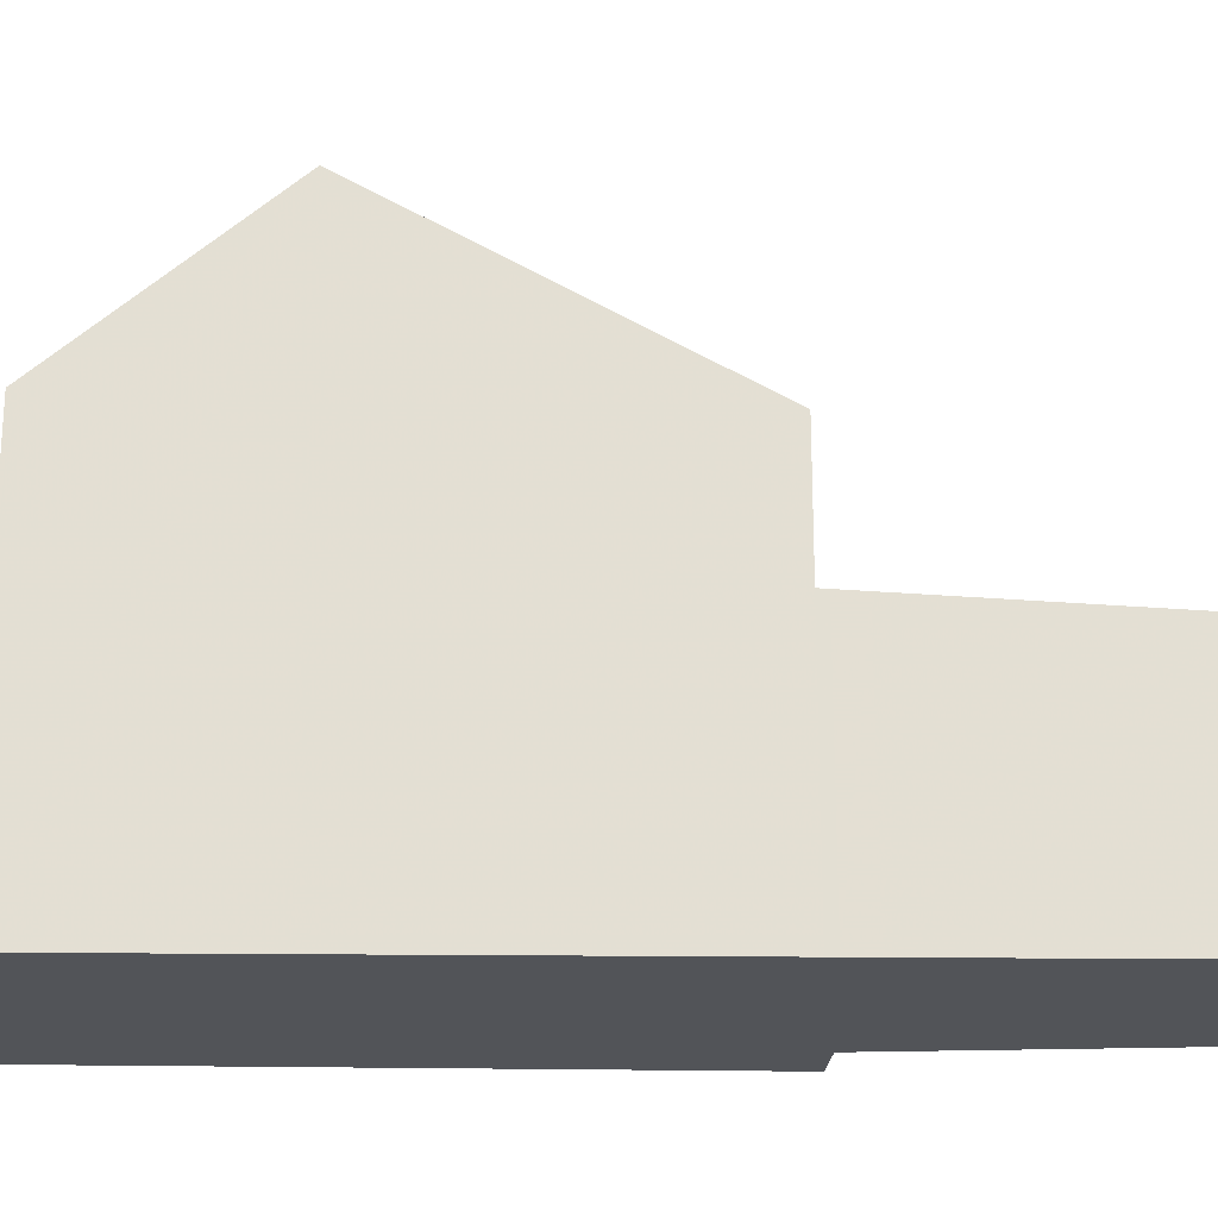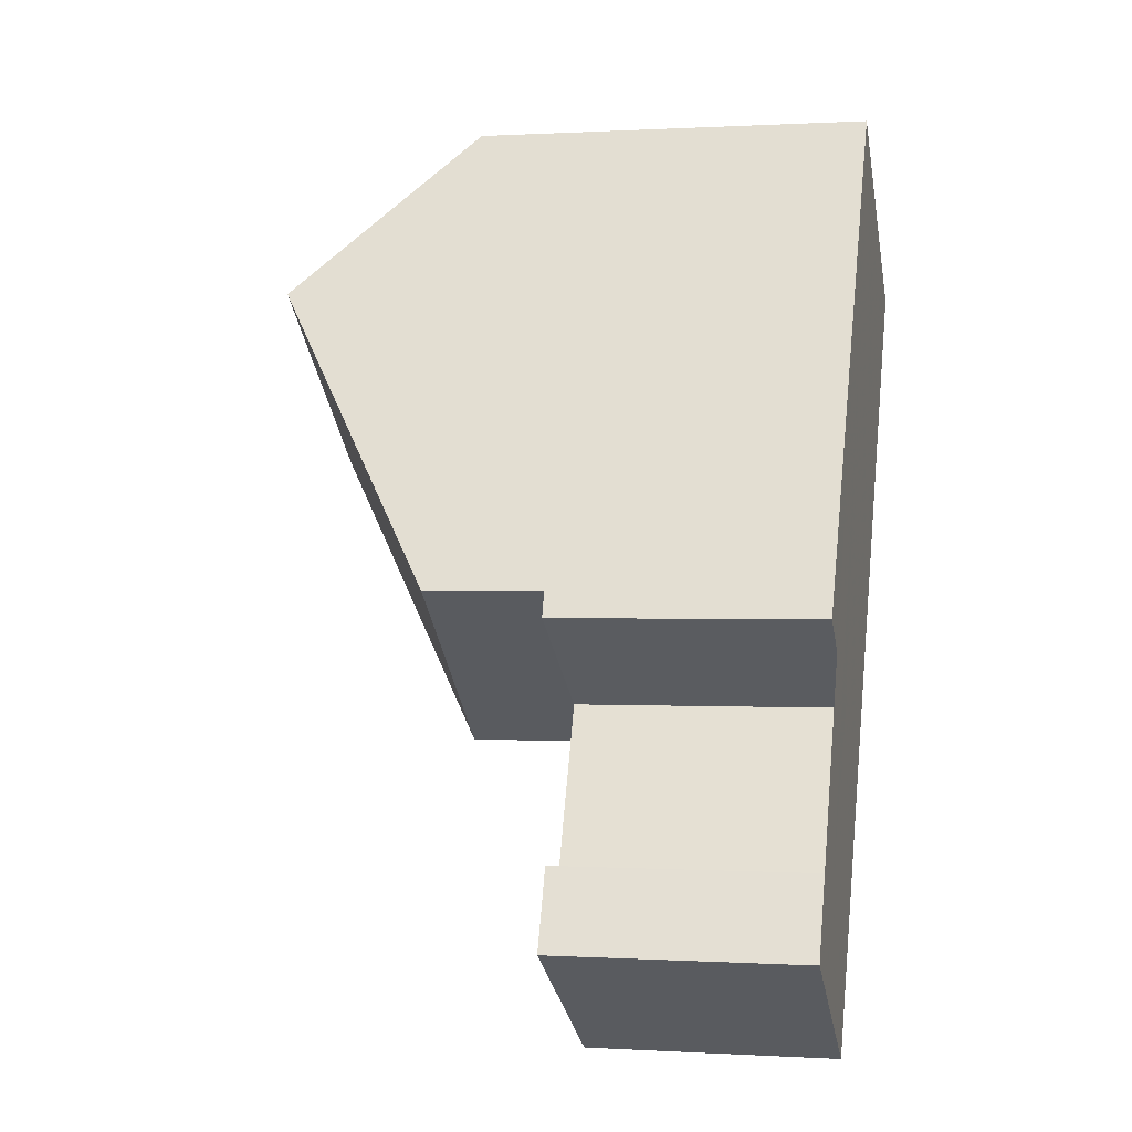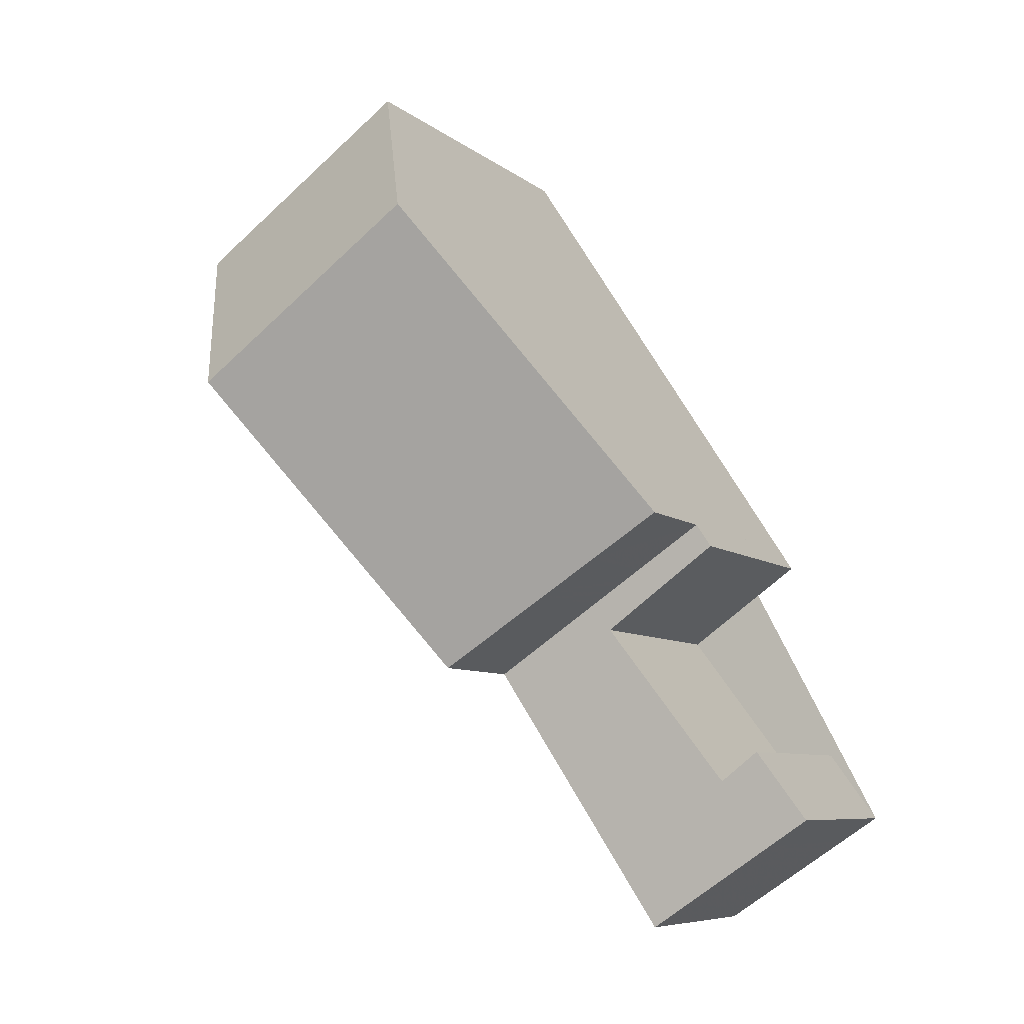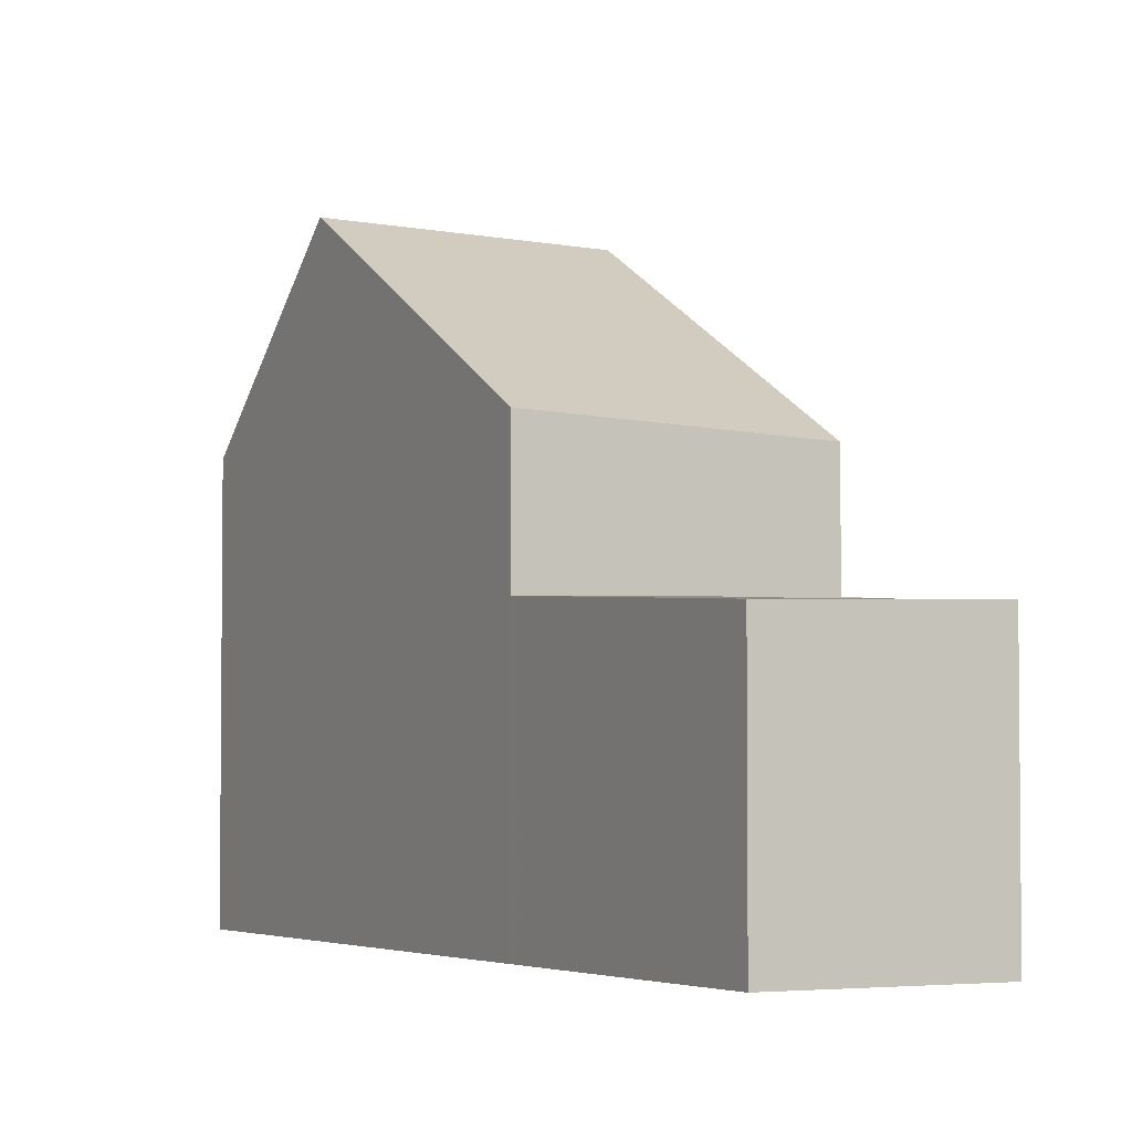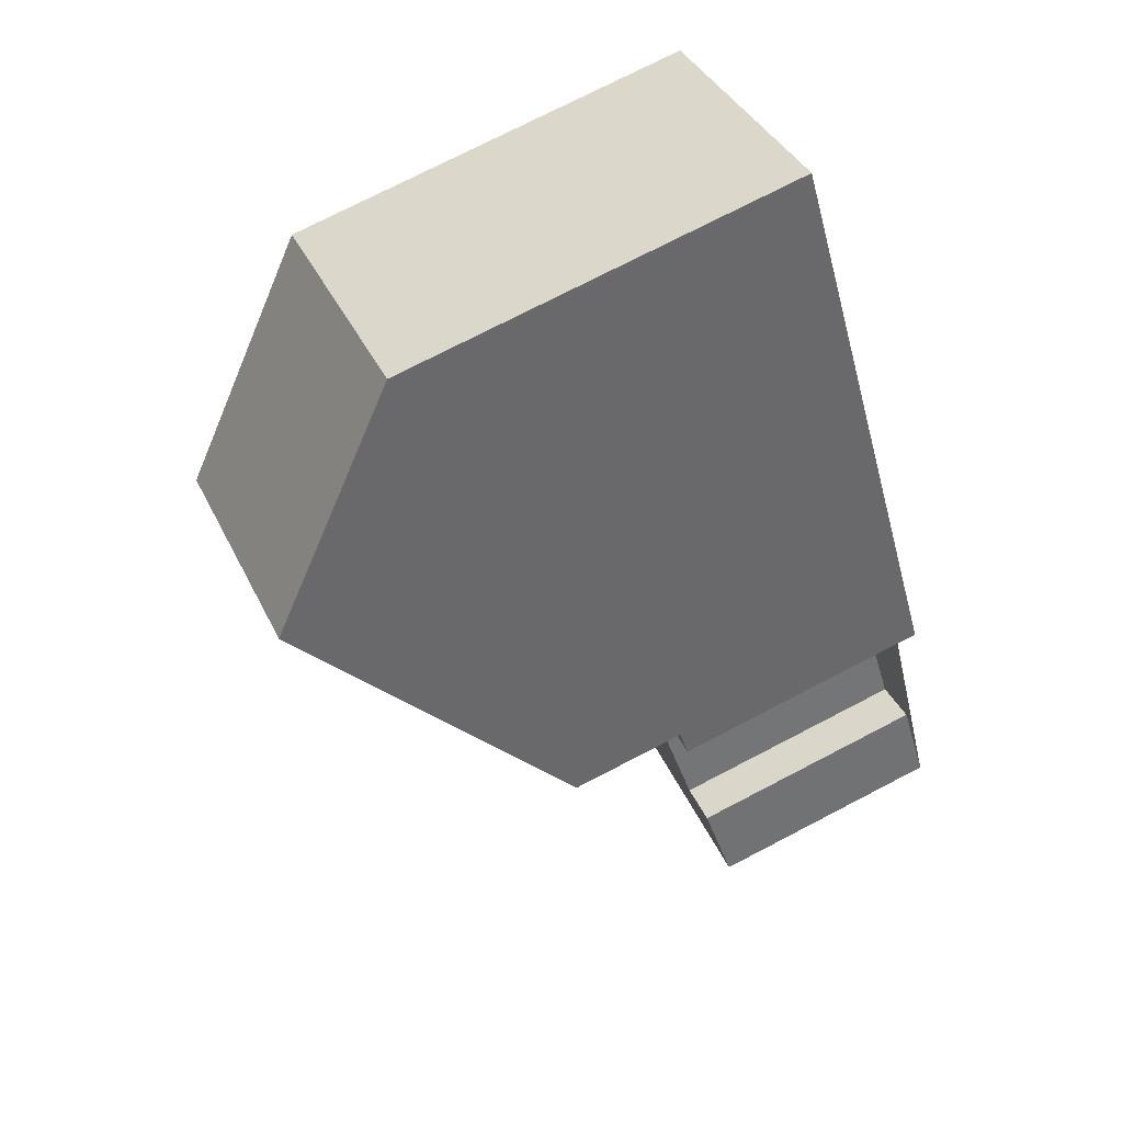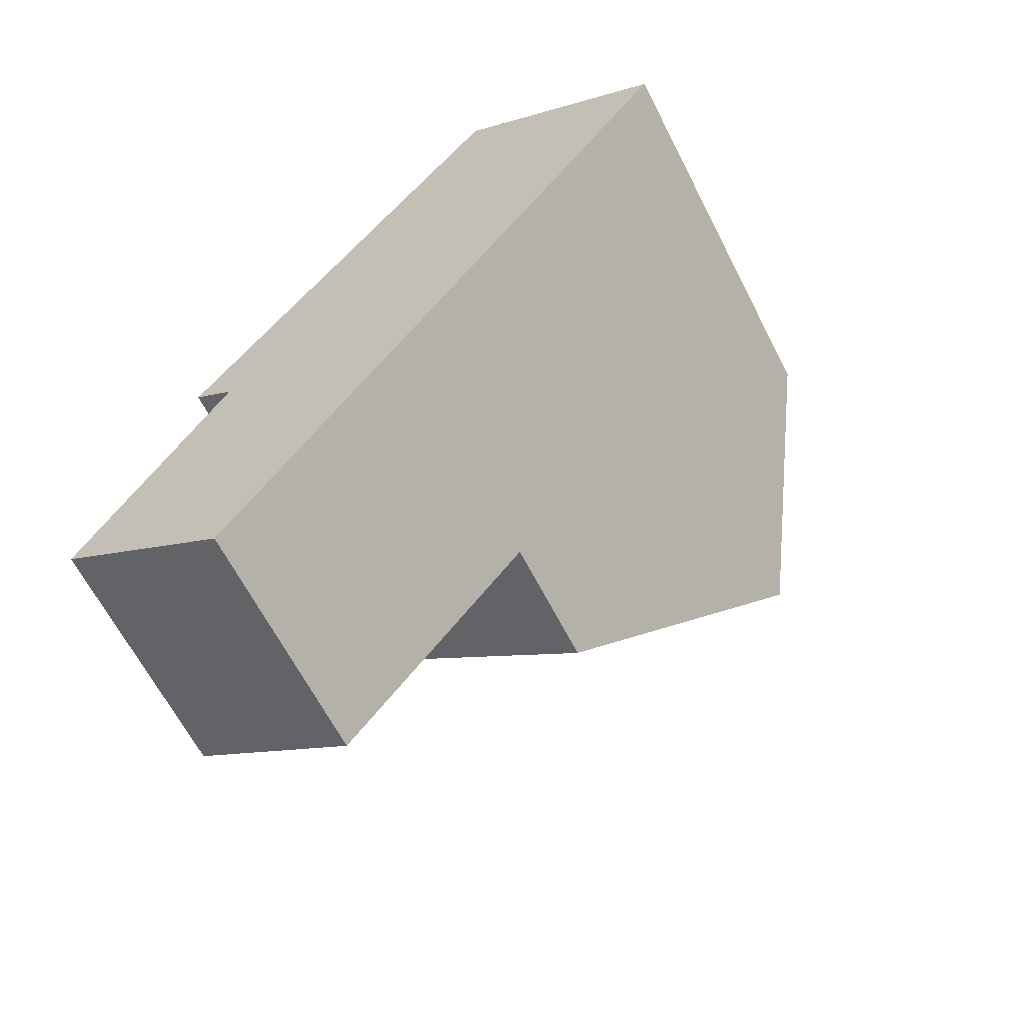
<metadata>
{"format":"obj","ext":"obj","renderer":"f3d","projection":"perspective","resolution":1024,"background":"white","views":[{"elev":-22.8,"azim":-59.0,"up":"+Z"},{"elev":0.2,"azim":102.5,"up":"+Y"},{"elev":-7.4,"azim":26.3,"up":"+Y"},{"elev":-3.7,"azim":4.4,"up":"+Z"},{"elev":74.9,"azim":62.6,"up":"+Y"},{"elev":-64.2,"azim":-152.9,"up":"+Y"}]}
</metadata>
<code>
v -615.1 -1770 5.297
v -612.2 -1768 5.29
v -608 -1774 3.458
v -609.6 -1775 3.409
v -607.9 -1777 3.266
v -607.4 -1777 3.284
v -606.7 -1778 3.222
v -609 -1780 3.159
v -610.7 -1770 7.595
v -613.7 -1772 7.63
v -613.7 -1772 7.63
v -610.8 -1770 7.595
v -613.7 -1772 7.63
v -610.7 -1770 7.595
v -609.4 -1779 3.198
v -607.3 -1777 3.278
v -611.3 -1776 5.146
v -608.2 -1774 5.008
v -609 -1779 3.159
v -609.4 -1779 3.198
v -611.3 -1776 3.392
v -608.2 -1774 3.478
v -613.7 -1772 7.63
v -611.3 -1776 3.393
v -615.1 -1770 5.297
v -611.3 -1776 5.145
v -610.8 -1770 7.595
v -612.2 -1768 5.29
v -608 -1774 3.458
v -608.2 -1774 3.478
v -608.2 -1774 5.009
v -615.1 -1770 5.341
v -612.2 -1768 5.335
v -615.1 -1770 5.341
v -612.2 -1768 5.335
v -608.1 -1774 3.471
v -611.2 -1776 3.385
v -611.2 -1776 3.385
v -608.1 -1774 3.471
v -608.2 -1774 5.009
v -611.3 -1776 5.145
v -611.3 -1776 5.146
v -608.2 -1774 5.008
v -608.2 -1774 3.478
v -611.3 -1776 3.393
v -611.3 -1776 3.392
v -608.2 -1774 3.478
v -609.7 -1775 3.426
v -609.6 -1775 3.409
v -607.9 -1777 3.266
v -607.8 -1778 3.258
v -609.8 -1775 5.081
v -609.8 -1775 3.433
v -612.6 -1771 7.617
v -612.6 -1771 7.617
v -607.3 -1778 3.208
v -614.2 -1769 5.339
v -609.8 -1775 3.433
v -609.8 -1775 5.081
v -614.2 -1769 5.295
v -611 -1776 3.365
v -609.6 -1775 3.41
v -611 -1776 3.365
v -608 -1774 3.459
v -608 -1774 3.459
v -608 -1777 3.268
v -609.6 -1779 3.222
v -609.6 -1779 3.222
v -607.4 -1777 3.284
v -607.5 -1777 3.28
v -608.9 -1775 3.431
v -608.9 -1775 3.432
v -607.5 -1777 3.283
v -607.5 -1777 3.283
v -609.1 -1774 5.048
v -609 -1775 3.446
v -609.1 -1774 3.453
v -611.6 -1771 7.605
v -611.6 -1771 7.605
v -606.8 -1778 3.219
v -607.4 -1777 3.276
v -613 -1768 5.336
v -613 -1768 5.292
v -609.1 -1774 3.453
v -609.1 -1774 5.048
v -615.1 -1770 5.297
v -615.1 -1770 5.297
v -615.1 -1770 0
v -615.1 -1770 0
v -612.2 -1768 5.335
v -612.2 -1768 5.29
v -612.2 -1768 0
v -612.2 -1768 0
v -608 -1774 3.458
v -608 -1774 3.458
v -608 -1774 4.441e-16
v -608 -1774 0
v -608 -1777 3.268
v -609.6 -1775 3.409
v -609.6 -1775 0
v -608 -1777 4.441e-16
v -607.9 -1777 3.266
v -607.9 -1777 3.266
v -607.9 -1777 0
v -607.9 -1777 0
v -607.4 -1777 3.284
v -607.4 -1777 3.284
v -607.4 -1777 -4.441e-16
v -607.4 -1777 0
v -606.8 -1778 3.219
v -606.7 -1778 3.222
v -606.7 -1778 0
v -606.8 -1778 0
v -609.4 -1779 3.198
v -609 -1780 3.159
v -609 -1780 0
v -609.4 -1779 -4.441e-16
v -608.2 -1774 5.008
v -610.7 -1770 7.595
v -610.7 -1770 0
v -608.2 -1774 0
v -615.1 -1770 5.341
v -613.7 -1772 7.63
v -613.7 -1772 0
v -615.1 -1770 0
v -609.6 -1779 3.222
v -609.4 -1779 3.198
v -609.4 -1779 -4.441e-16
v -609.6 -1779 0
v -606.7 -1778 3.222
v -607.3 -1777 3.278
v -607.3 -1777 4.441e-16
v -606.7 -1778 0
v -609 -1780 3.159
v -609 -1779 3.159
v -609 -1779 0
v -609 -1780 0
v -614.2 -1769 5.295
v -615.1 -1770 5.297
v -615.1 -1770 0
v -614.2 -1769 0
v -612.2 -1768 5.29
v -612.2 -1768 5.29
v -612.2 -1768 0
v -612.2 -1768 0
v -608.9 -1775 3.431
v -608 -1774 3.458
v -608 -1774 0
v -608.9 -1775 -4.441e-16
v -615.1 -1770 5.297
v -615.1 -1770 5.341
v -615.1 -1770 0
v -615.1 -1770 0
v -610.7 -1770 7.595
v -612.2 -1768 5.335
v -612.2 -1768 0
v -610.7 -1770 0
v -611.3 -1776 3.392
v -611.2 -1776 3.385
v -611.2 -1776 0
v -611.3 -1776 0
v -608 -1774 3.459
v -608.1 -1774 3.471
v -608.1 -1774 0
v -608 -1774 0
v -613.7 -1772 7.63
v -611.3 -1776 5.146
v -611.3 -1776 0
v -613.7 -1772 0
v -608.1 -1774 3.471
v -608.2 -1774 3.478
v -608.2 -1774 0
v -608.1 -1774 0
v -609.6 -1775 3.409
v -609.6 -1775 3.409
v -609.6 -1775 0
v -609.6 -1775 0
v -607.5 -1777 3.28
v -607.9 -1777 3.266
v -607.9 -1777 0
v -607.5 -1777 -4.441e-16
v -609 -1779 3.159
v -607.3 -1778 3.208
v -607.3 -1778 4.441e-16
v -609 -1779 0
v -613 -1768 5.292
v -614.2 -1769 5.295
v -614.2 -1769 0
v -613 -1768 0
v -611.2 -1776 3.385
v -611 -1776 3.365
v -611 -1776 0
v -611.2 -1776 0
v -608 -1774 3.458
v -608 -1774 3.459
v -608 -1774 0
v -608 -1774 4.441e-16
v -607.9 -1777 3.266
v -608 -1777 3.268
v -608 -1777 4.441e-16
v -607.9 -1777 0
v -611 -1776 3.365
v -609.6 -1779 3.222
v -609.6 -1779 0
v -611 -1776 0
v -607.3 -1777 3.278
v -607.4 -1777 3.284
v -607.4 -1777 0
v -607.3 -1777 4.441e-16
v -607.5 -1777 3.283
v -607.5 -1777 3.28
v -607.5 -1777 -4.441e-16
v -607.5 -1777 -4.441e-16
v -609.6 -1775 3.409
v -608.9 -1775 3.431
v -608.9 -1775 -4.441e-16
v -609.6 -1775 0
v -607.4 -1777 3.284
v -607.5 -1777 3.283
v -607.5 -1777 -4.441e-16
v -607.4 -1777 -4.441e-16
v -607.3 -1778 3.208
v -606.8 -1778 3.219
v -606.8 -1778 0
v -607.3 -1778 4.441e-16
v -612.2 -1768 5.29
v -613 -1768 5.292
v -613 -1768 0
v -612.2 -1768 0
v -615.1 -1770 0
v -612.2 -1768 0
v -608 -1774 0
v -609.6 -1775 0
v -607.9 -1777 0
v -607.4 -1777 0
v -606.7 -1778 0
v -609 -1780 0
f 56 19 20 51
f 52 41 11 54
f 42 10 11 41
f 40 12 9 43
f 55 23 32 57
f 19 8 15 20
f 24 21 17 26
f 32 23 13 34
f 31 18 22 30
f 35 14 27 33
f 84 58 59 85
f 57 32 25 60
f 34 1 25 32
f 33 28 2 35
f 67 61 62 49 4 66
f 68 63 61 67
f 65 3 29 64
f 48 37 45 53
f 45 37 38 46
f 47 39 36 44
f 72 64 29 71
f 74 6 69 73
f 77 44 36 76
f 81 16 7 80
f 78 12 40 75
f 82 33 27 79
f 58 24 26 59
f 83 28 33 82
f 61 37 48 62
f 63 38 37 61
f 64 36 39 65
f 76 36 64 72
f 66 5 50 51 20 67
f 67 20 15 68
f 73 69 16 81
f 71 49 62 72
f 73 70 74
f 76 48 53 77
f 80 56 51 81
f 75 52 54 78
f 79 55 57 82
f 82 57 60 83
f 72 62 48 76
f 85 31 30 84
f 81 51 50 70 73
f 87 88 89 86
f 91 92 93 90
f 95 96 97 94
f 99 100 101 98
f 103 104 105 102
f 107 108 109 106
f 111 112 113 110
f 115 116 117 114
f 119 120 121 118
f 123 124 125 122
f 127 128 129 126
f 131 132 133 130
f 135 136 137 134
f 139 140 141 138
f 143 144 145 142
f 147 148 149 146
f 151 152 153 150
f 155 156 157 154
f 159 160 161 158
f 163 164 165 162
f 167 168 169 166
f 171 172 173 170
f 175 176 177 174
f 179 180 181 178
f 183 184 185 182
f 187 188 189 186
f 191 192 193 190
f 195 196 197 194
f 199 200 201 198
f 203 204 205 202
f 207 208 209 206
f 211 212 213 210
f 215 216 217 214
f 219 220 221 218
f 223 224 225 222
f 227 228 229 226
f 231 232 233 234 235 236 237 230

</code>
